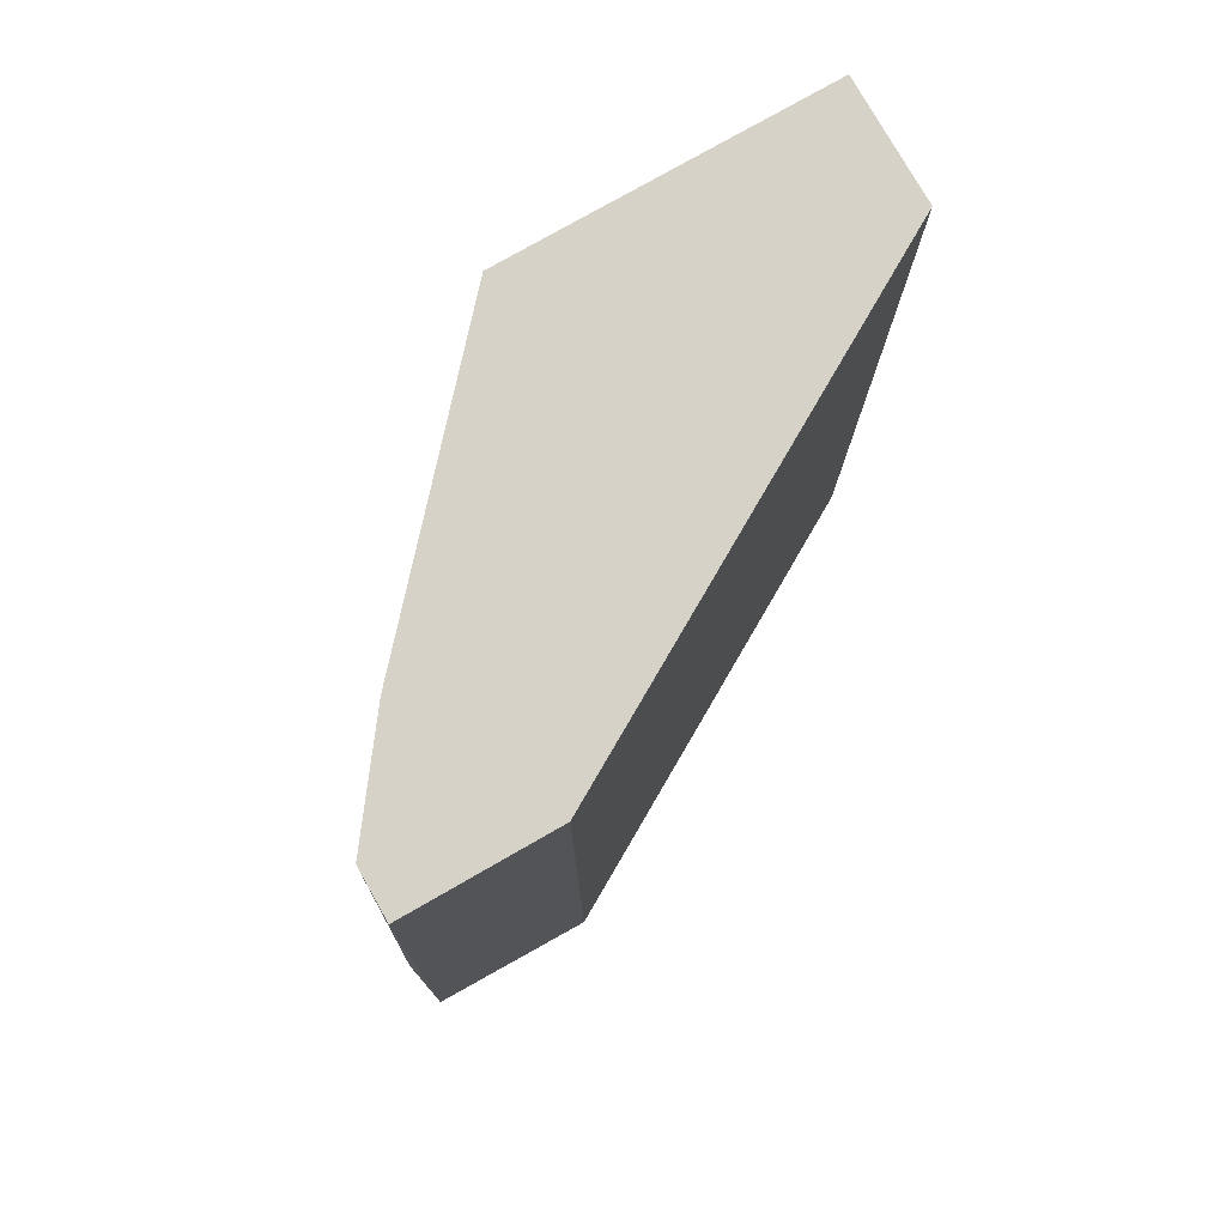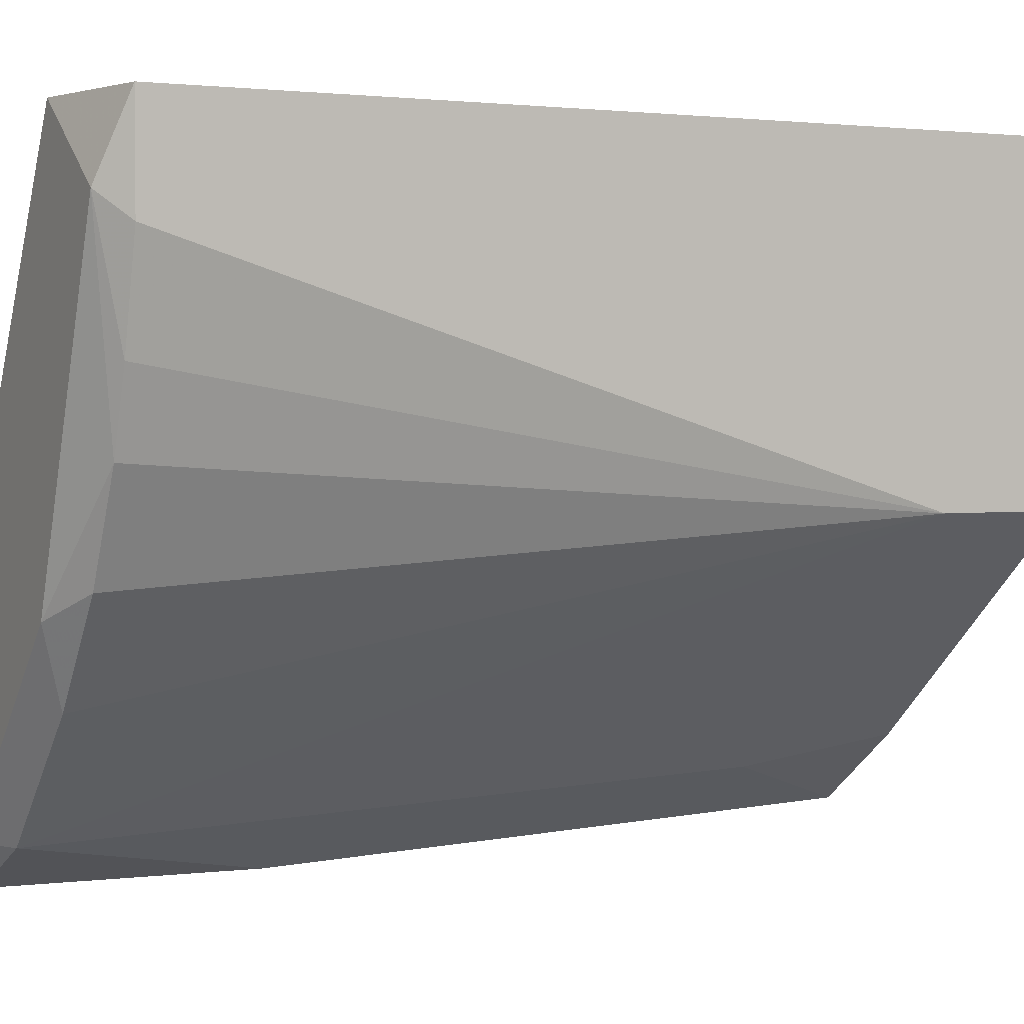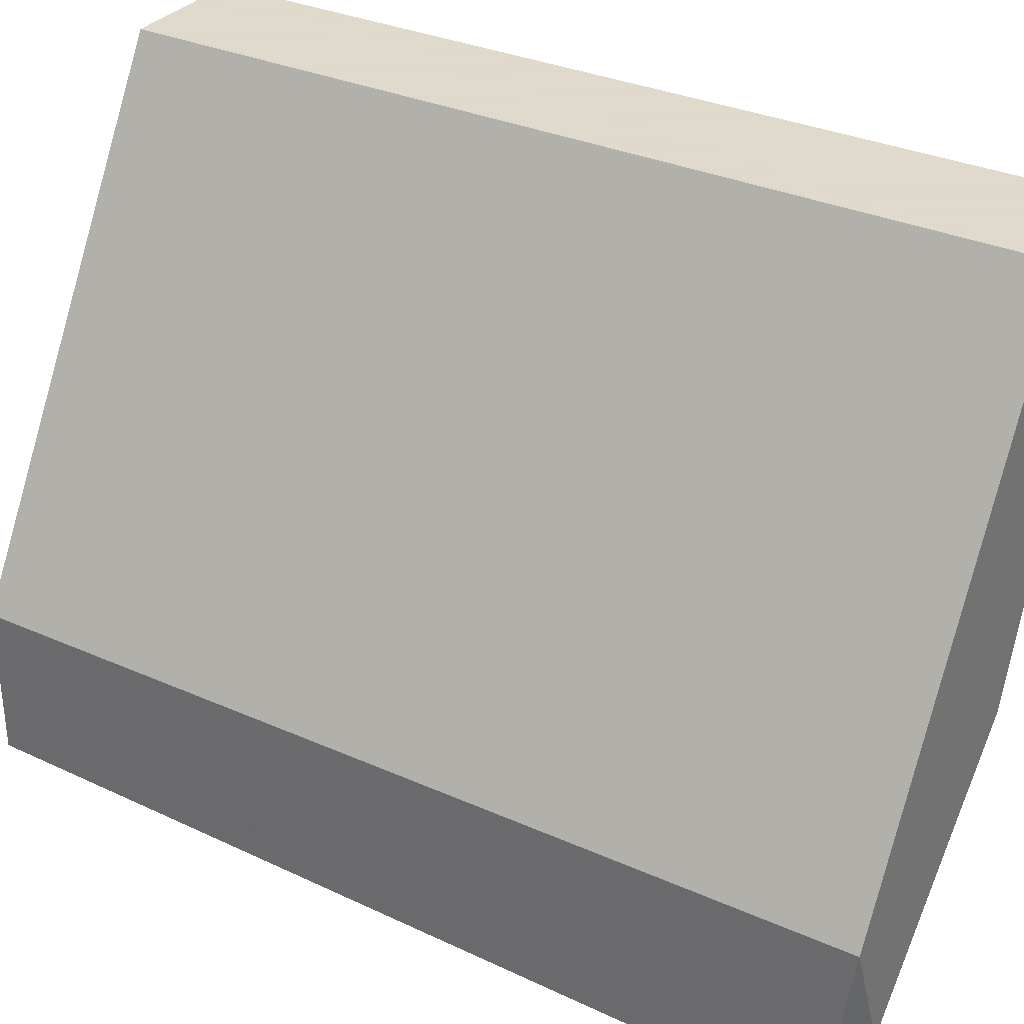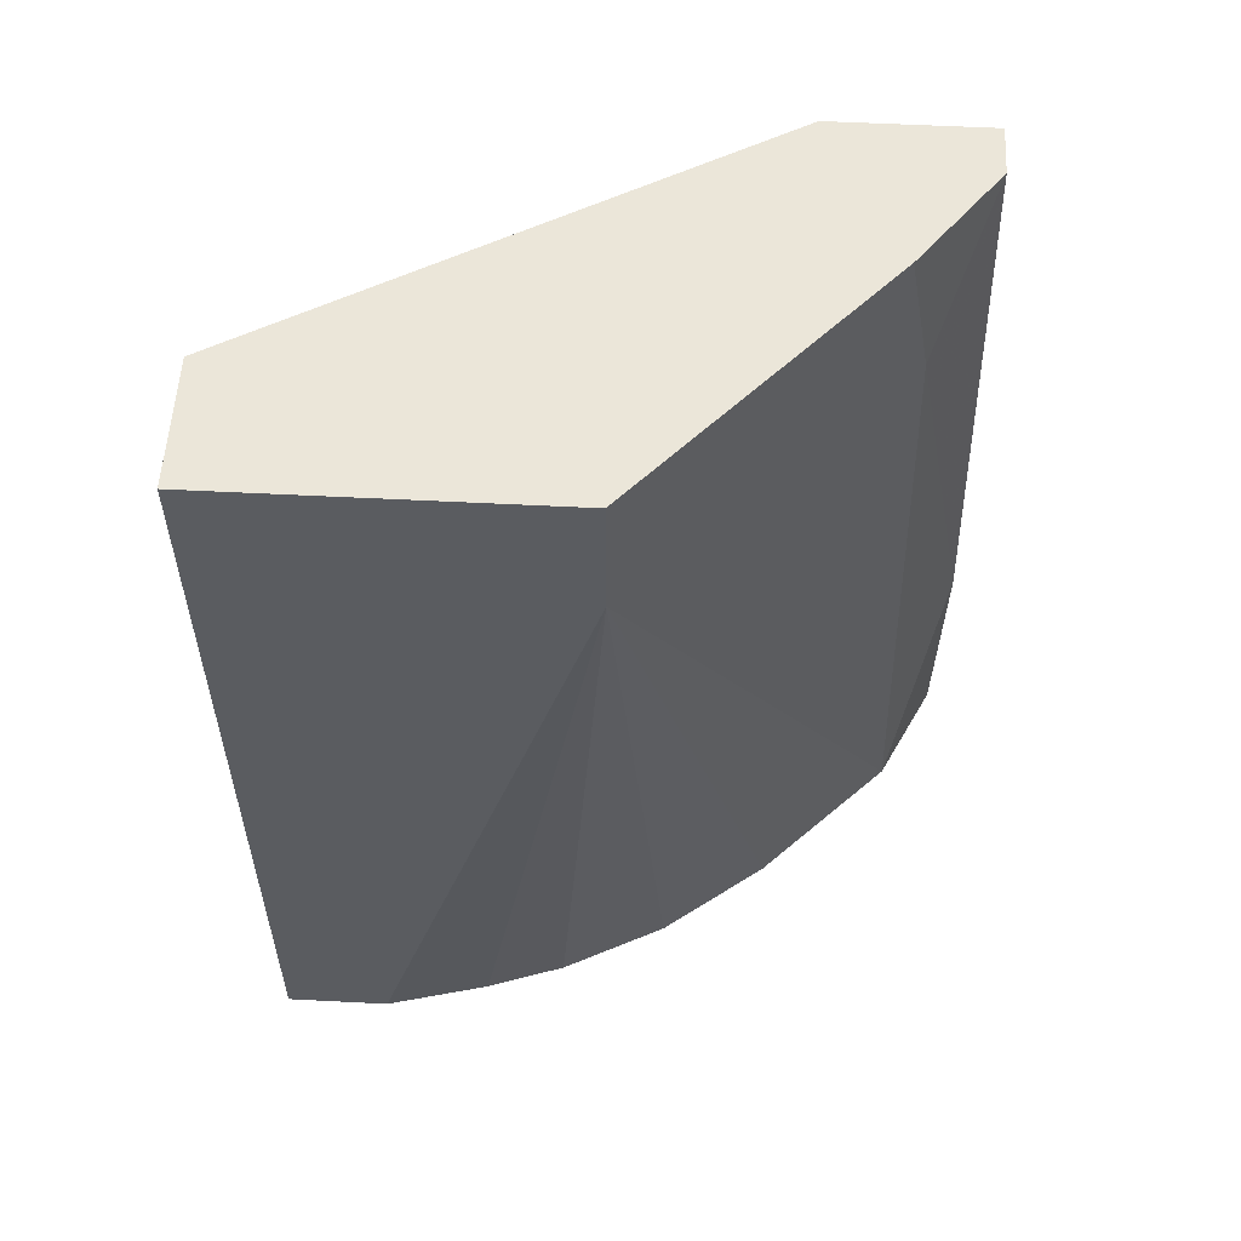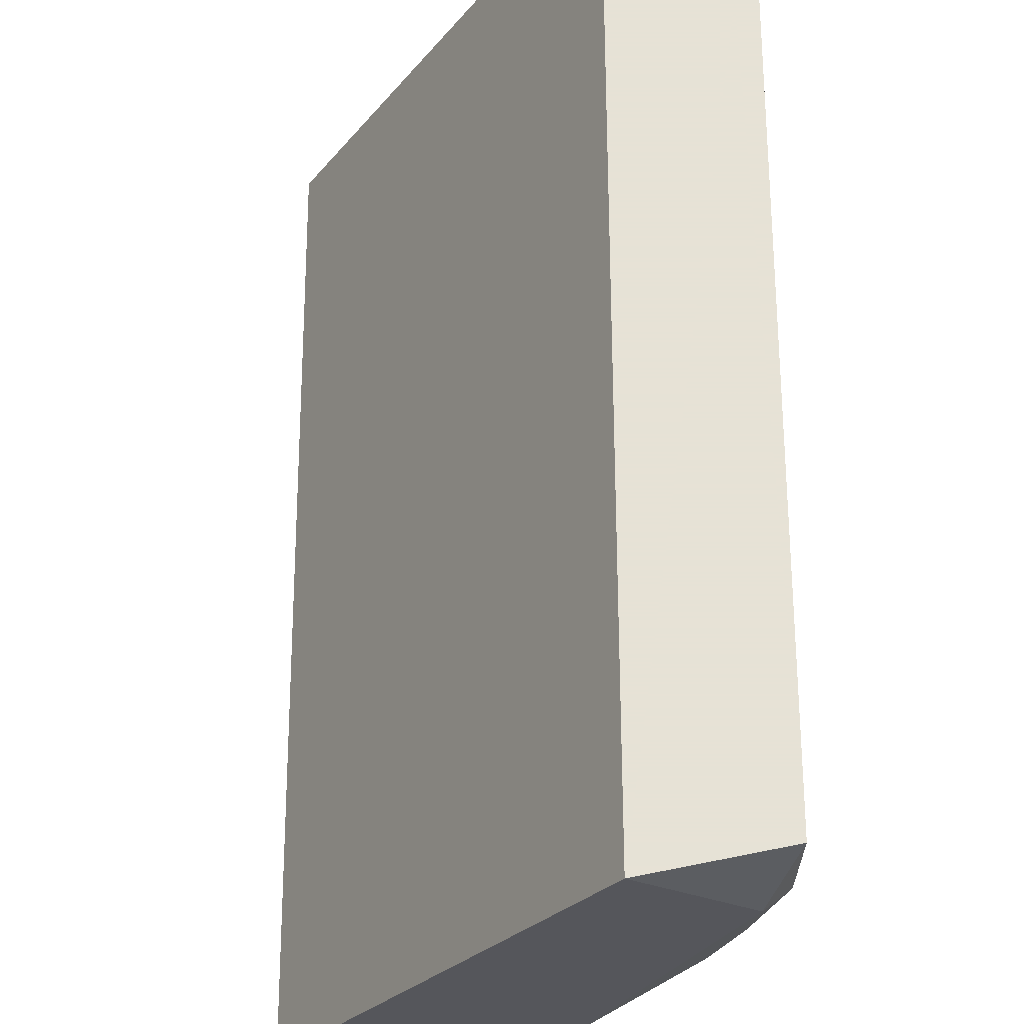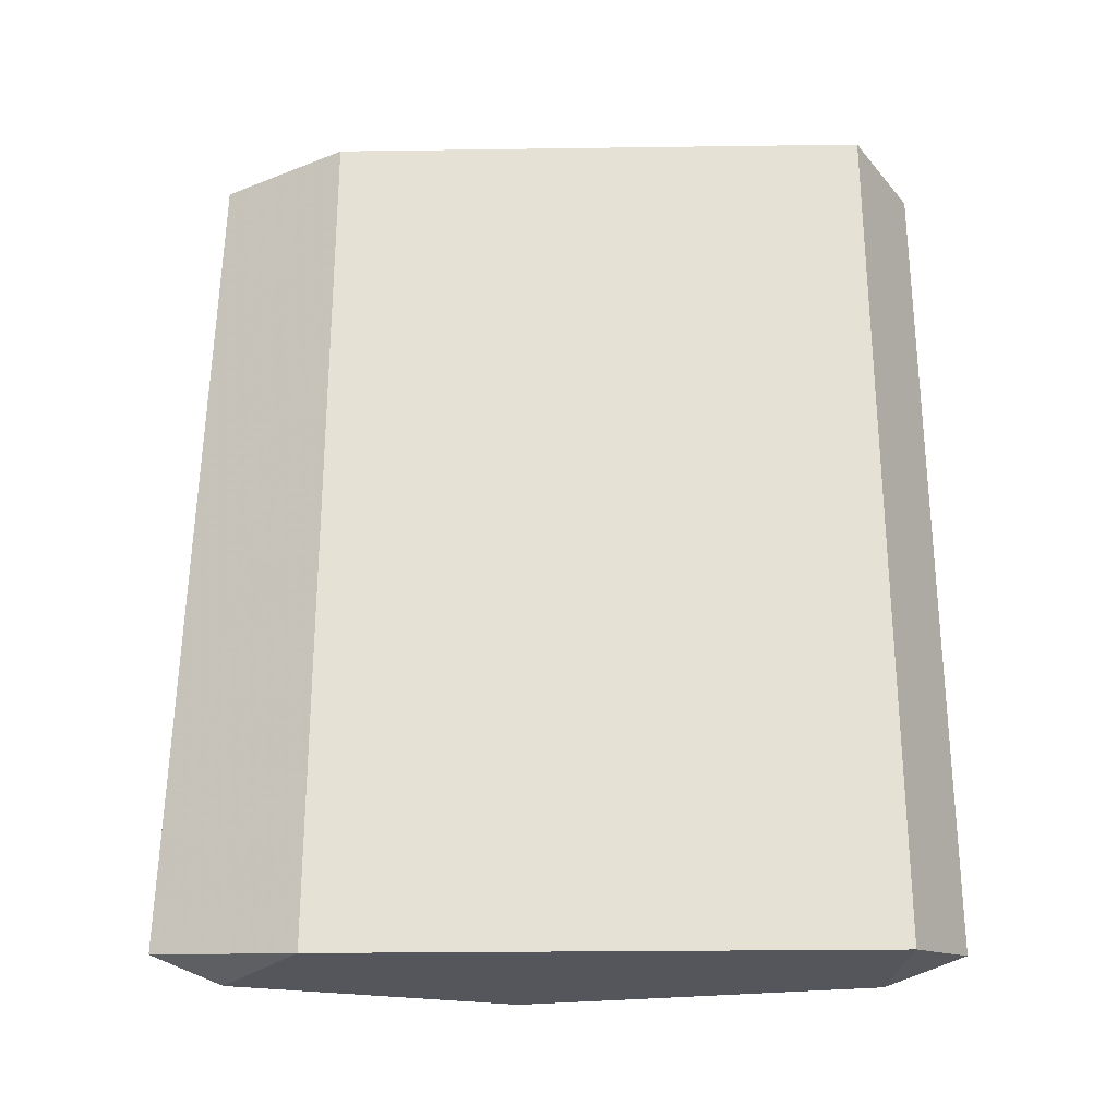
<metadata>
{"format":"obj","ext":"obj","renderer":"f3d","projection":"perspective","resolution":1024,"background":"white","views":[{"elev":78.0,"azim":-119.7,"up":"+Y"},{"elev":2.4,"azim":62.1,"up":"+Z"},{"elev":32.4,"azim":-58.2,"up":"+Z"},{"elev":55.8,"azim":93.1,"up":"+Y"},{"elev":63.8,"azim":-0.2,"up":"+Z"},{"elev":-26.3,"azim":-58.7,"up":"+Y"}]}
</metadata>
<code>
v 0.03138 -0.03311 -0.02612
v 0.02764 0.009315 -0.02986
v 0.02265 -0.03436 -0.03236
v 0.02265 0.009315 -0.03361
v 0.02015 -0.03311 -0.03486
v 0.02015 -0.03436 -0.02612
v 0.02015 0.009315 -0.03361
v 0.02015 0.009315 -0.02612
v 0.02515 -0.03311 -0.03236
v 0.04012 -0.03311 -0.007405
v 0.04012 -0.03311 -0.002412
v 0.04012 0.003073 -0.01863
v 0.04012 0.009315 -0.01863
v 0.04012 0.009315 -0.002412
v 0.03263 -0.03436 -0.02237
v 0.03887 -0.03311 -0.0124
v 0.03887 -0.03436 -0.006157
v 0.03388 -0.03436 -0.002412
v 0.03388 0.009315 -0.002412
v 0.03762 -0.03311 -0.01614
v 0.03512 -0.03311 -0.02113
v 0.02639 0.001825 -0.03111
v 0.0214 -0.02063 -0.03486
f 22 4 2
f 13 14 11
f 14 13 8
f 11 14 18
f 8 13 4
f 14 8 19
f 18 14 19
f 8 18 19
f 8 5 6
f 18 8 6
f 5 8 7
f 8 4 7
f 18 6 15
f 13 11 12
f 9 13 12
f 13 9 22
f 21 15 1
f 15 9 1
f 12 21 1
f 9 12 1
f 12 11 10
f 16 12 10
f 9 5 23
f 5 7 23
f 7 4 23
f 4 22 23
f 22 9 23
f 11 18 17
f 18 15 17
f 10 11 17
f 16 10 17
f 6 5 3
f 5 9 3
f 15 6 3
f 9 15 3
f 15 21 20
f 21 12 20
f 12 16 20
f 17 15 20
f 16 17 20
f 4 13 2
f 13 22 2

</code>
